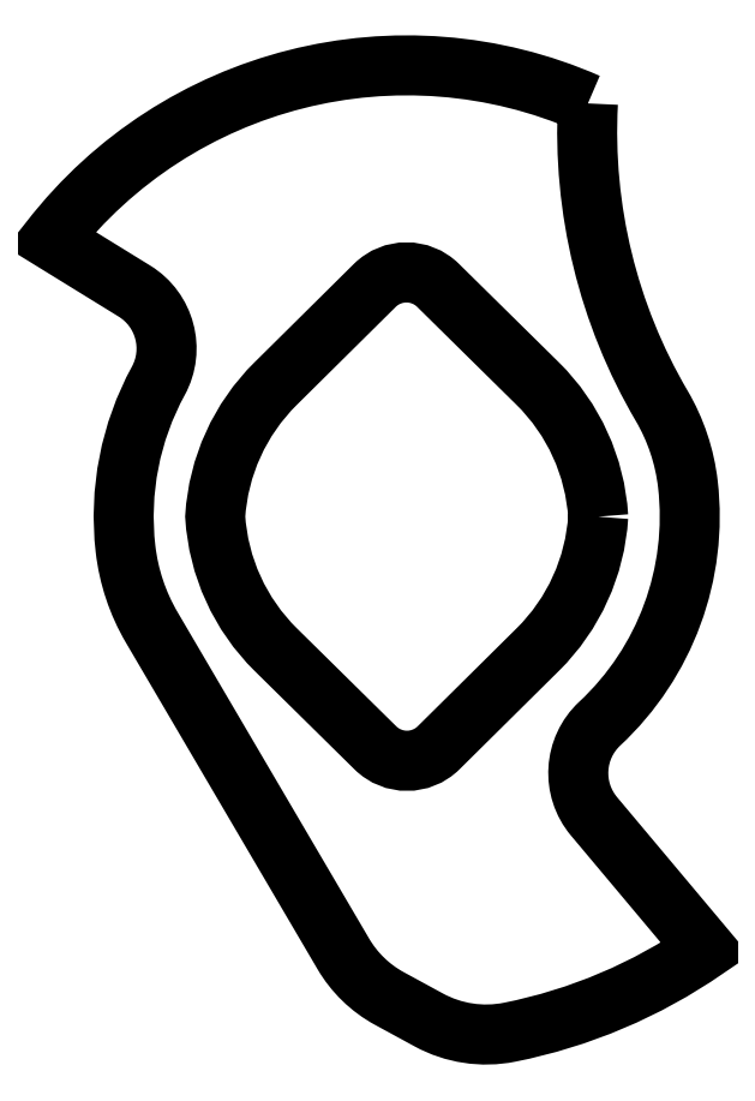
<metadata>
{"format":"dxf","ext":"dxf","renderer":"ezdxf+matplotlib","layout":"modelspace","background":"white","min_lineweight":24,"dpi":150}
</metadata>
<code>
0
SECTION
2
ENTITIES
0
LWPOLYLINE
8
0
90
10
70
1
43
0
10
1.184
20
-0.0001815
42
0.1846
10
0.8091
20
0.8228
10
0.1936
20
1.43
42
0.4107
10
-0.1973
20
1.429
10
-0.8112
20
0.8211
42
0.1841
10
-1.184
20
0.0001815
42
0.1846
10
-0.8091
20
-0.8228
10
-0.1936
20
-1.43
42
0.4107
10
0.1973
20
-1.429
10
0.8112
20
-0.8211
42
0.1841
0
LWPOLYLINE
8
0
90
15
70
1
43
0
10
1.12
20
2.554
42
0.3433
10
-2.201
20
1.713
10
-1.683
20
1.394
42
-0.3989
10
-1.536
20
0.8386
42
0.1548
10
-1.739
20
-0.1998
42
0.1045
10
-1.576
20
-0.6853
10
-0.3919
20
-2.703
42
0.1363
10
-0.1065
20
-2.979
10
0.1365
20
-3.111
42
0.1755
10
0.6362
20
-3.187
42
0.1022
10
1.847
20
-2.674
10
1.158
20
-1.853
42
-0.3989
10
1.194
20
-1.28
42
0.238
10
1.739
20
0.1998
42
0.1045
10
1.576
20
0.6853
42
-0.1468
0
ENDSEC
0
EOF

</code>
